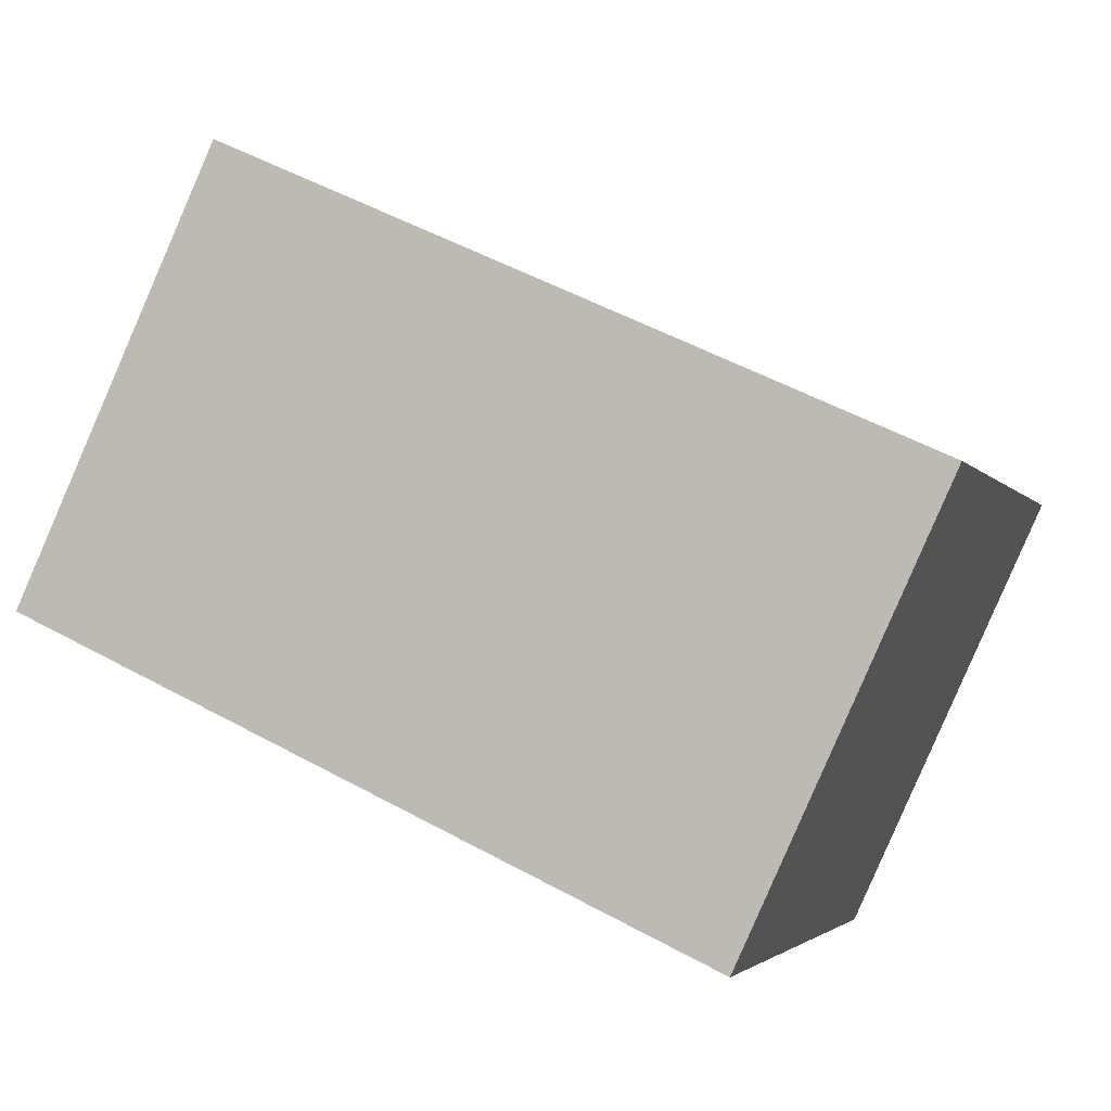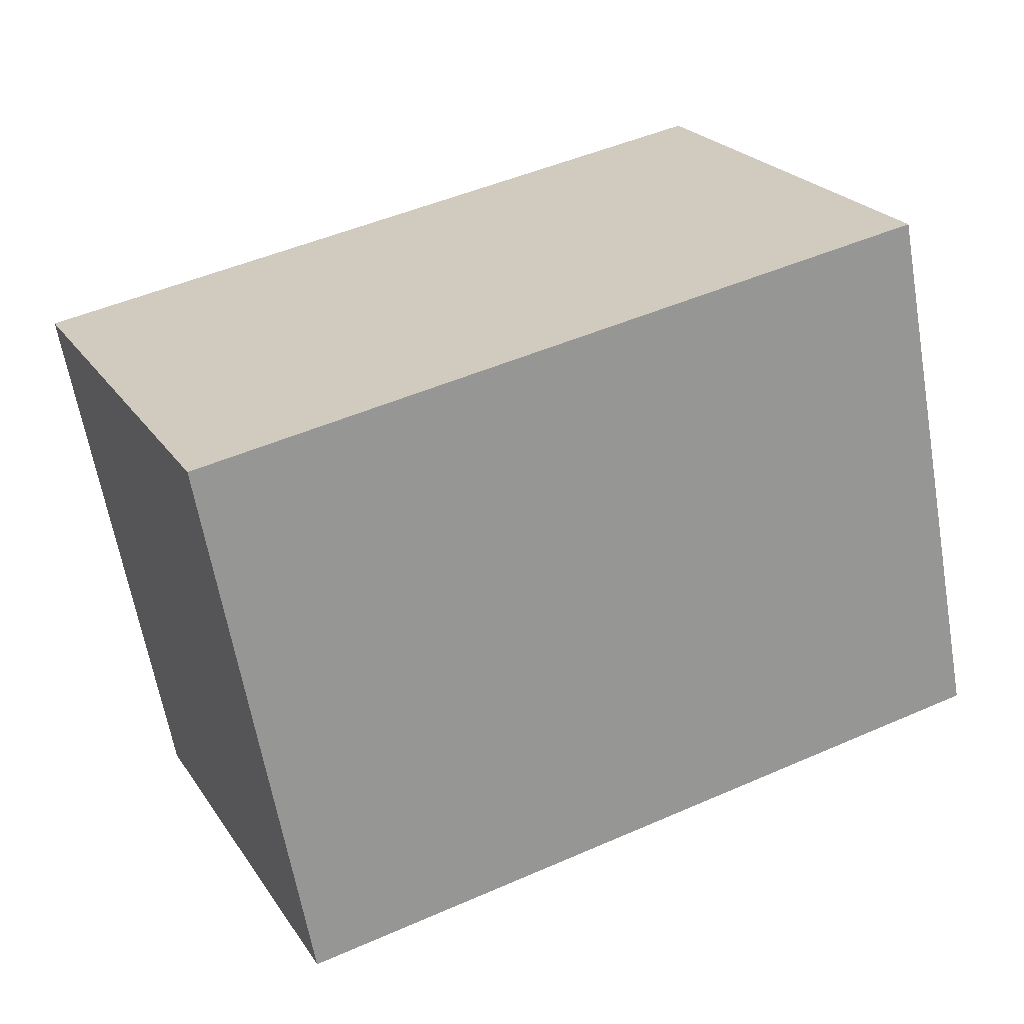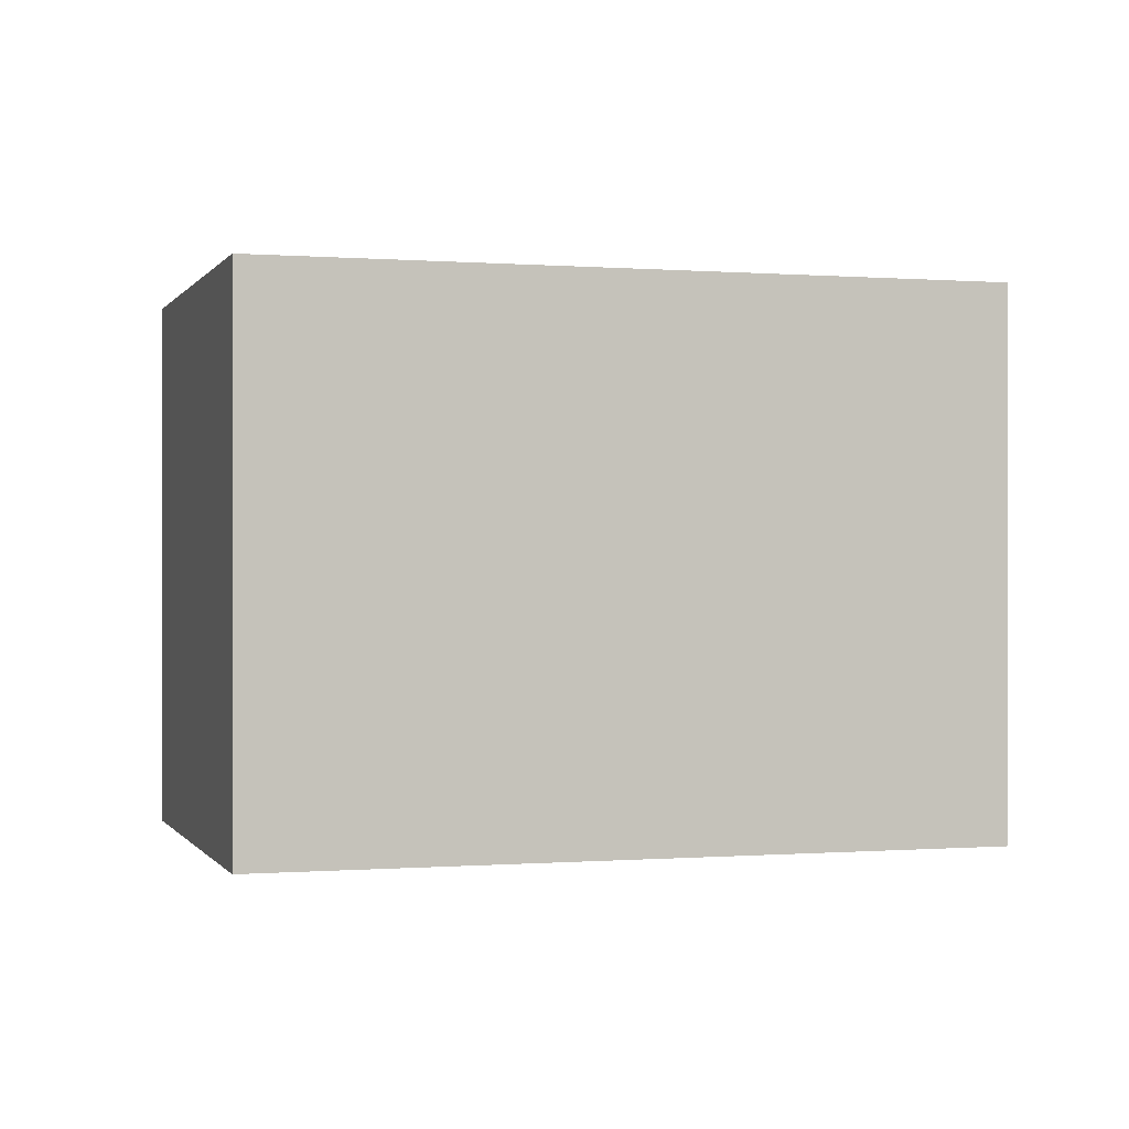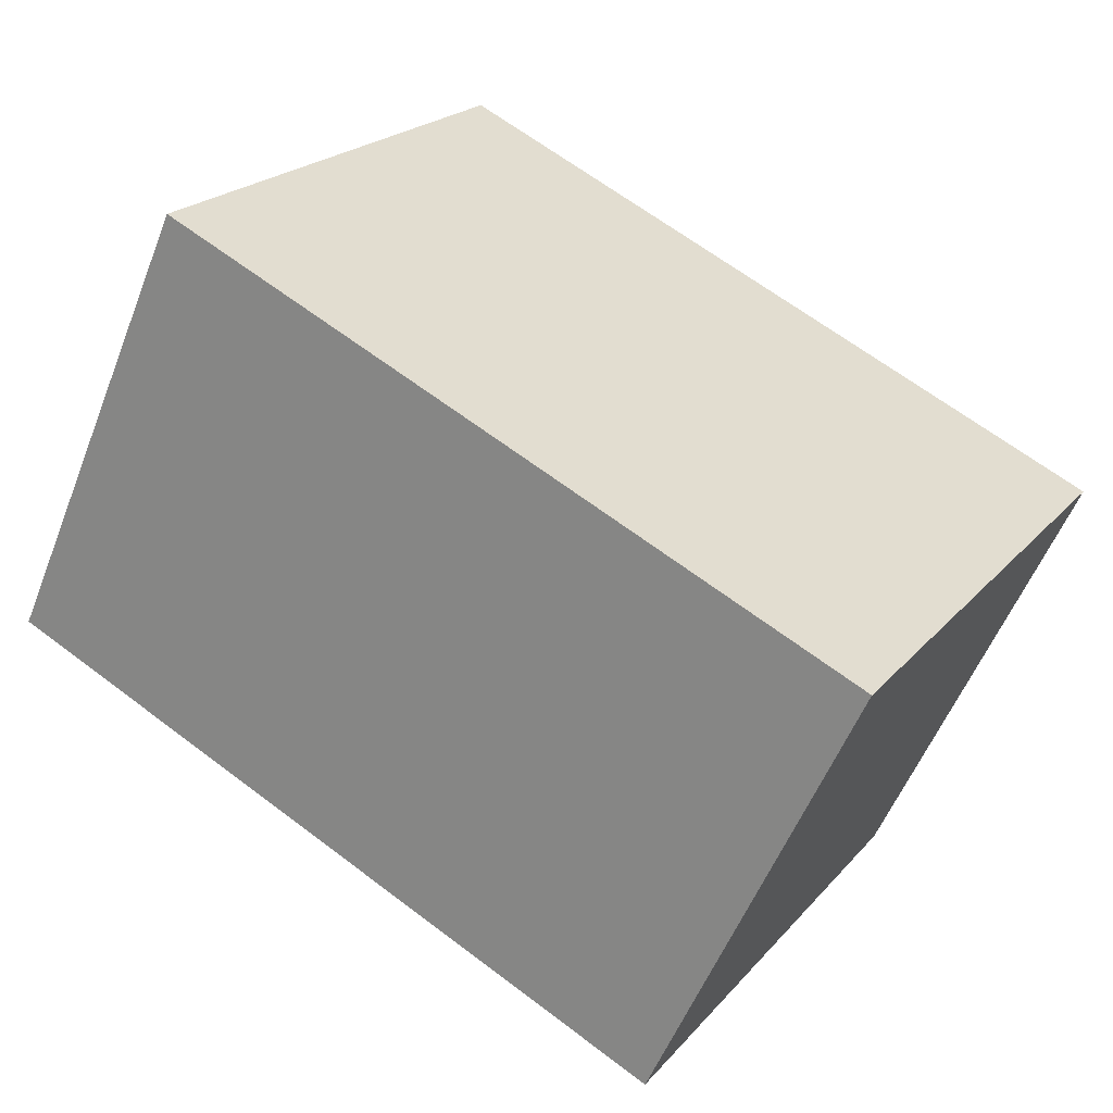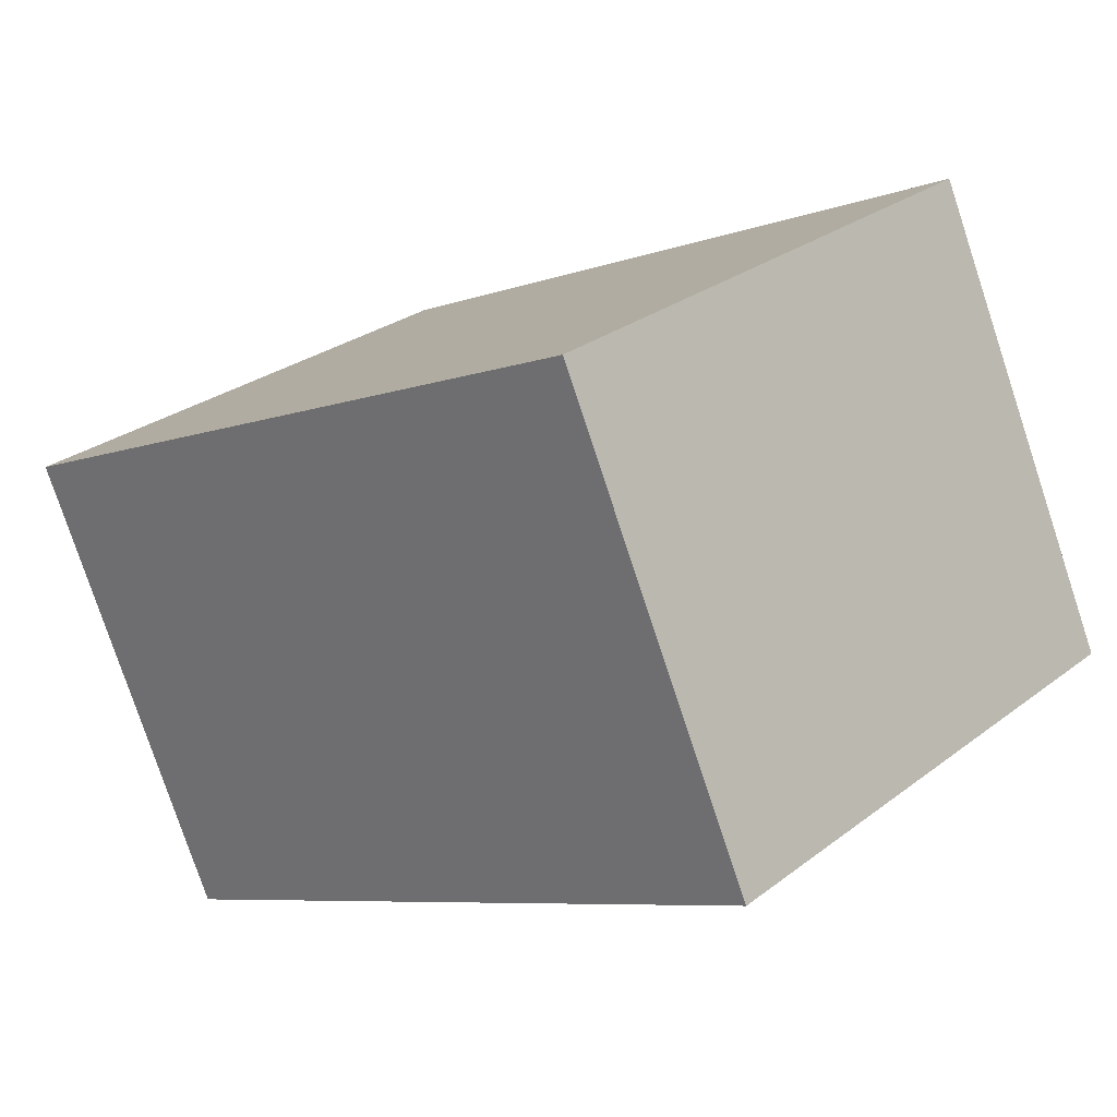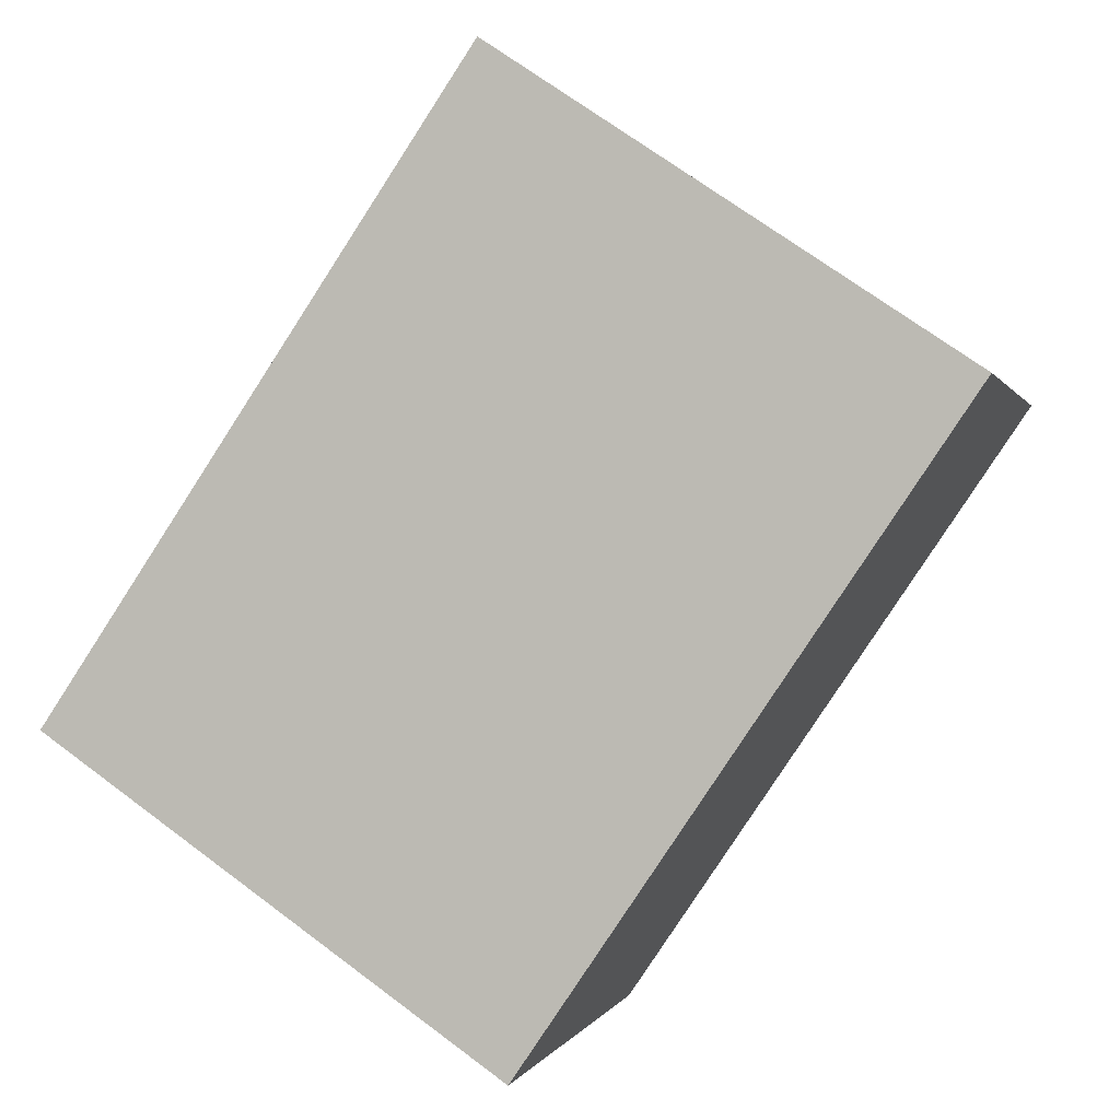
<metadata>
{"format":"obj","ext":"obj","renderer":"f3d","projection":"perspective","resolution":1024,"background":"white","views":[{"elev":-2.9,"azim":17.8,"up":"+Z"},{"elev":-63.3,"azim":-170.1,"up":"+Z"},{"elev":-0.1,"azim":-172.0,"up":"+Y"},{"elev":21.6,"azim":28.9,"up":"+Z"},{"elev":27.9,"azim":-138.9,"up":"+Z"},{"elev":69.8,"azim":126.8,"up":"+Z"}]}
</metadata>
<code>
v  3.646 2.91 -1.68
v  1.062 2.91 2.304
v  4.708 2.91 0.624
v  0 2.91 1.782e-16
v  4.708 -3.821e-17 0.624
v  3.646 1.029e-16 -1.68
v  0 0 0
v  1.062 -1.411e-16 2.304
g defaultobject
f 1 2 3
f 2 1 4
f 5 1 3
f 1 5 6
f 6 4 1
f 4 6 7
f 7 2 4
f 2 7 8
f 8 3 2
f 3 8 5
f 8 6 5
f 6 8 7

</code>
